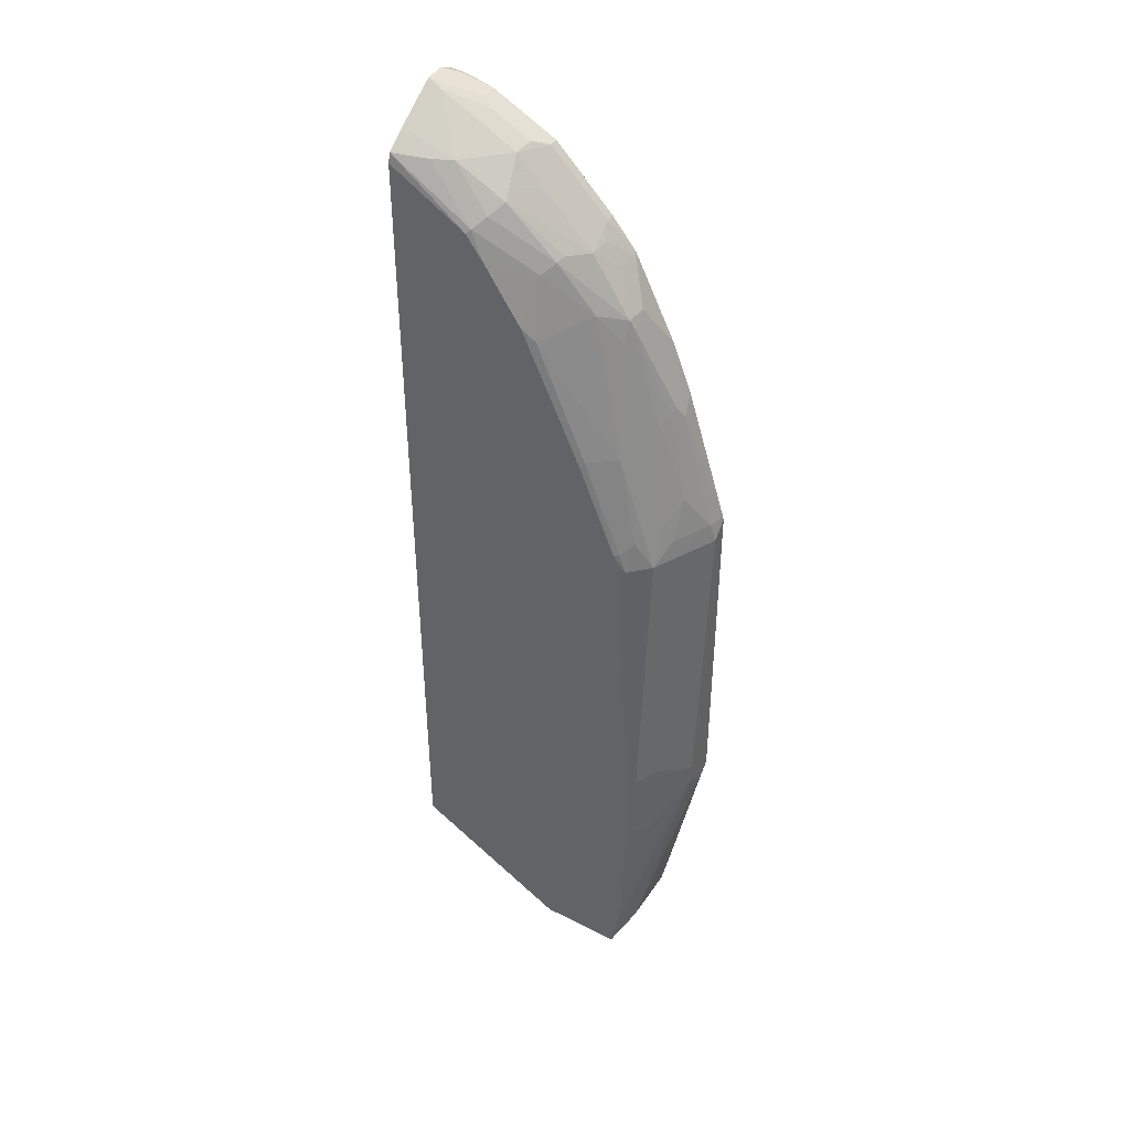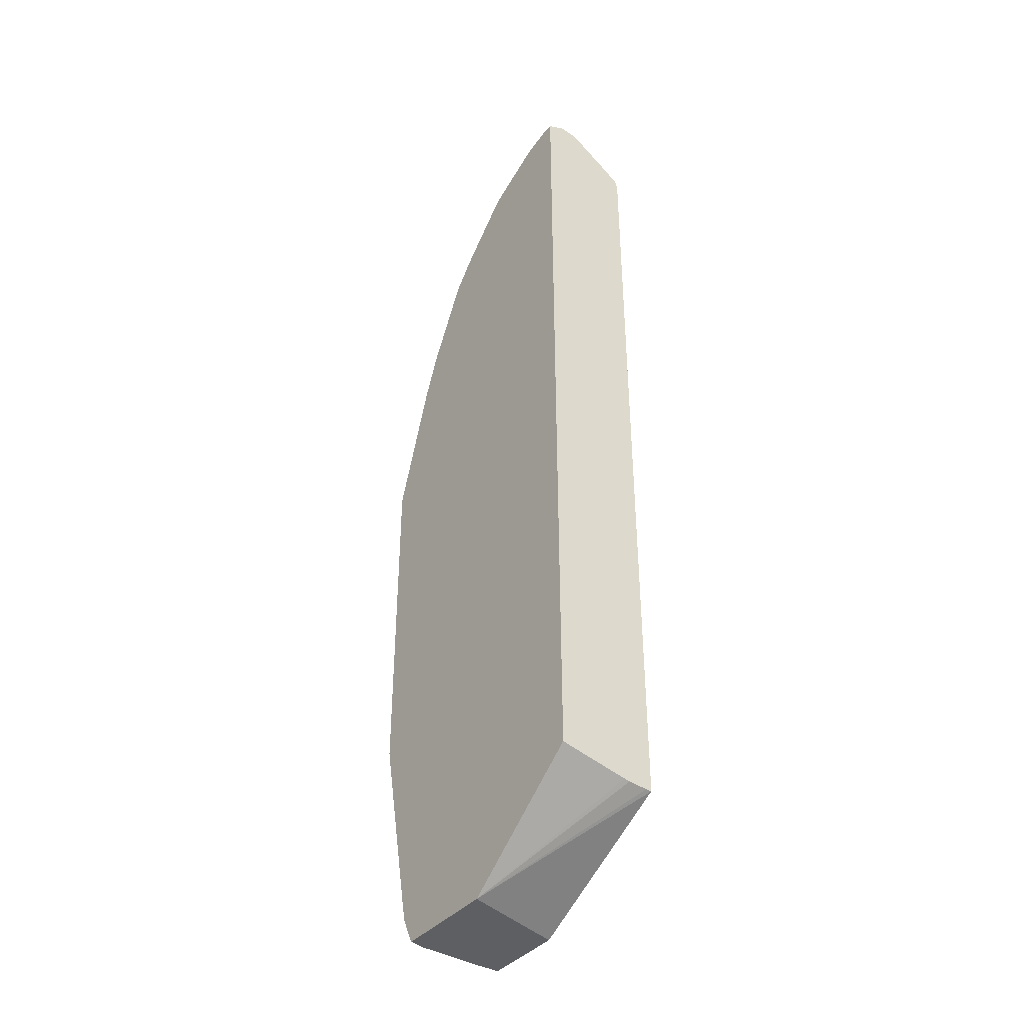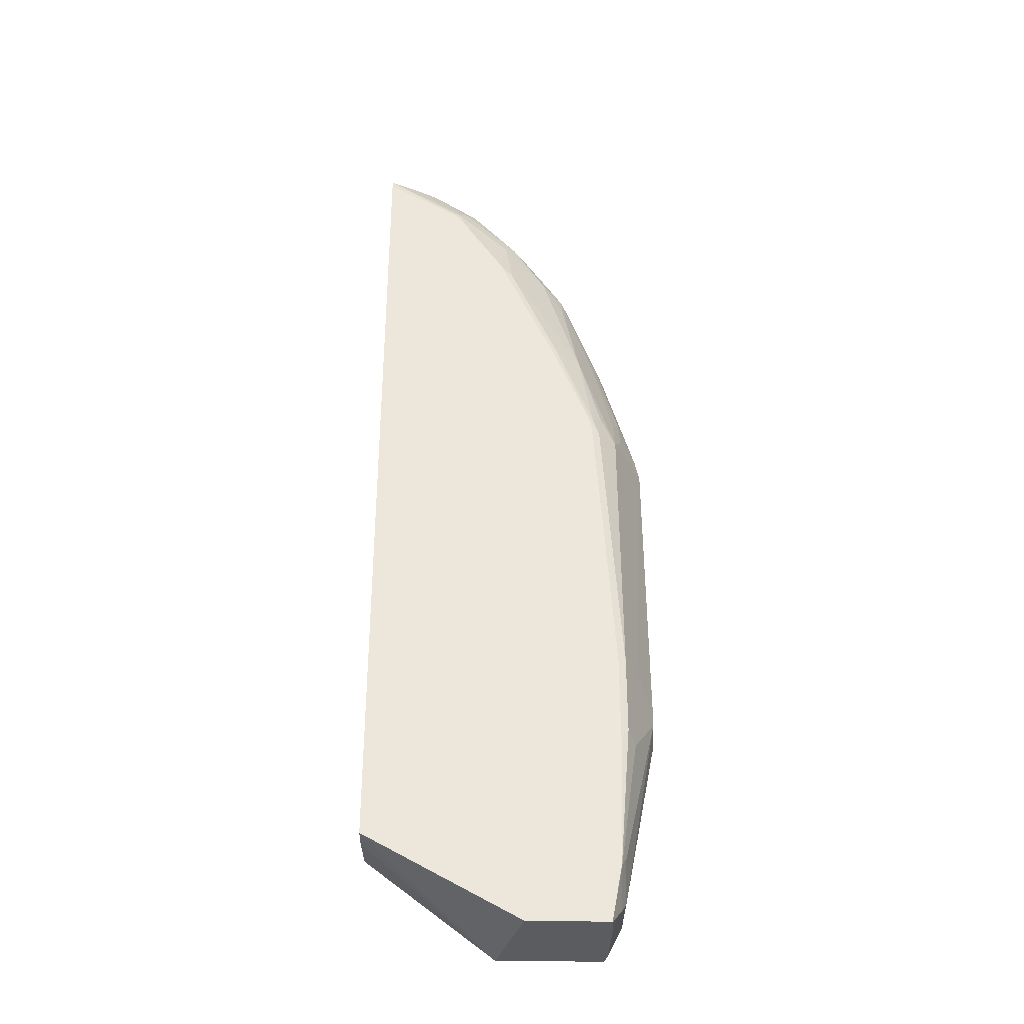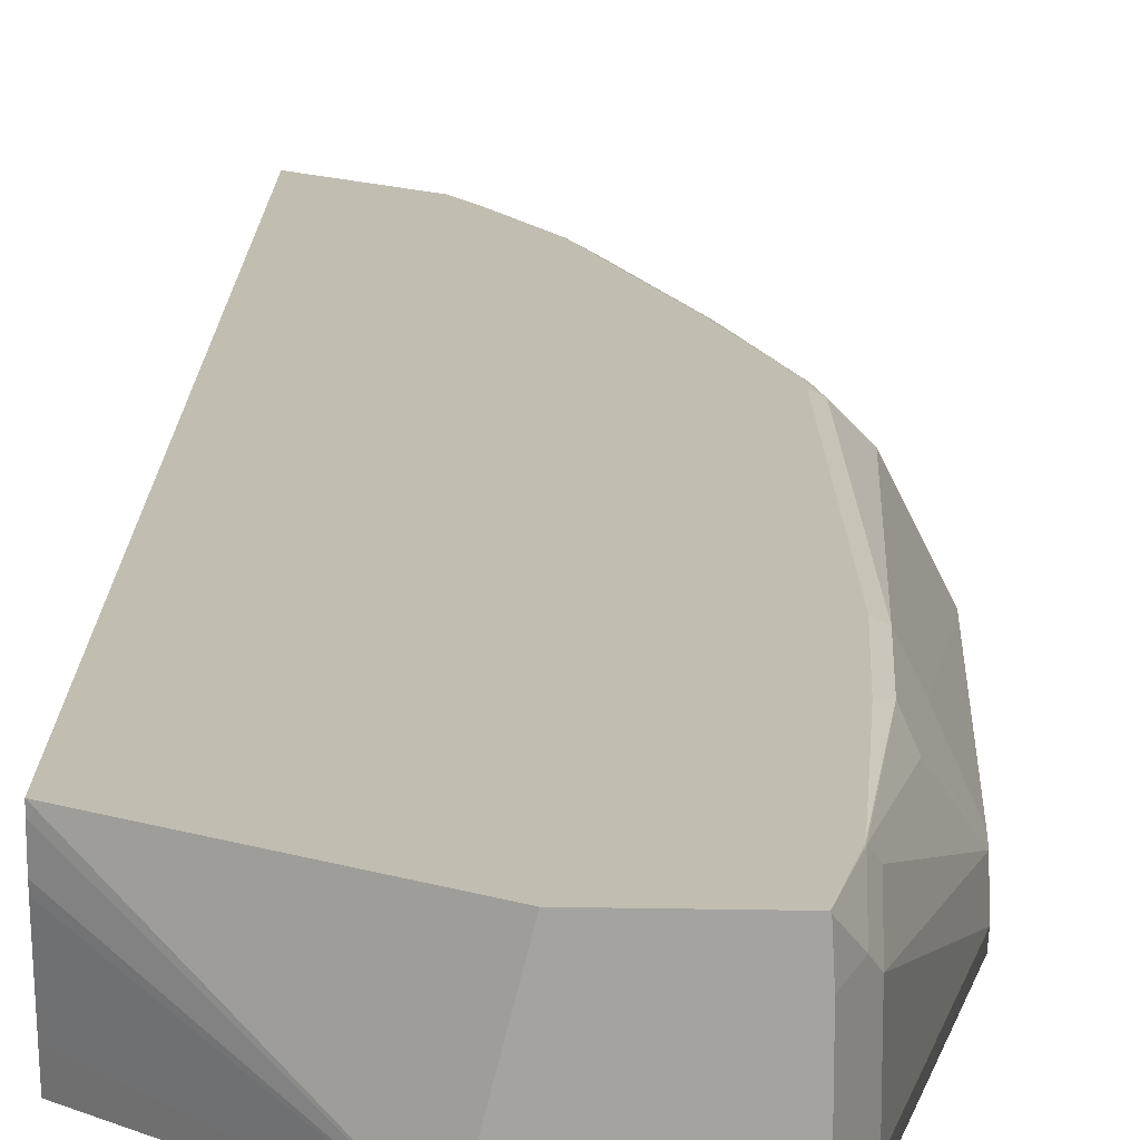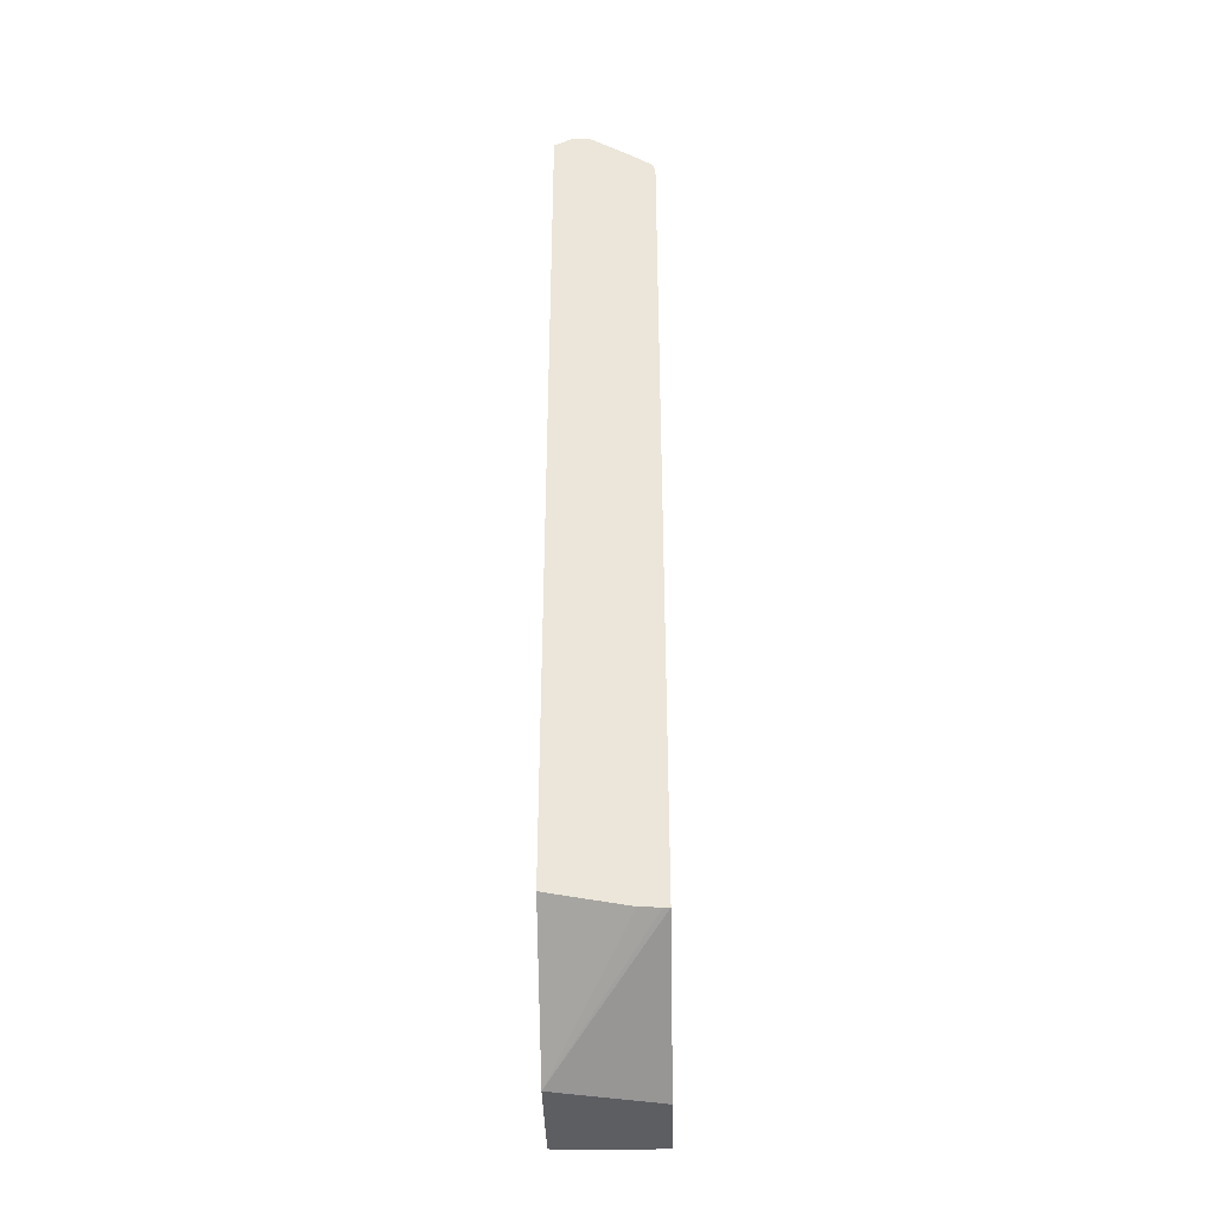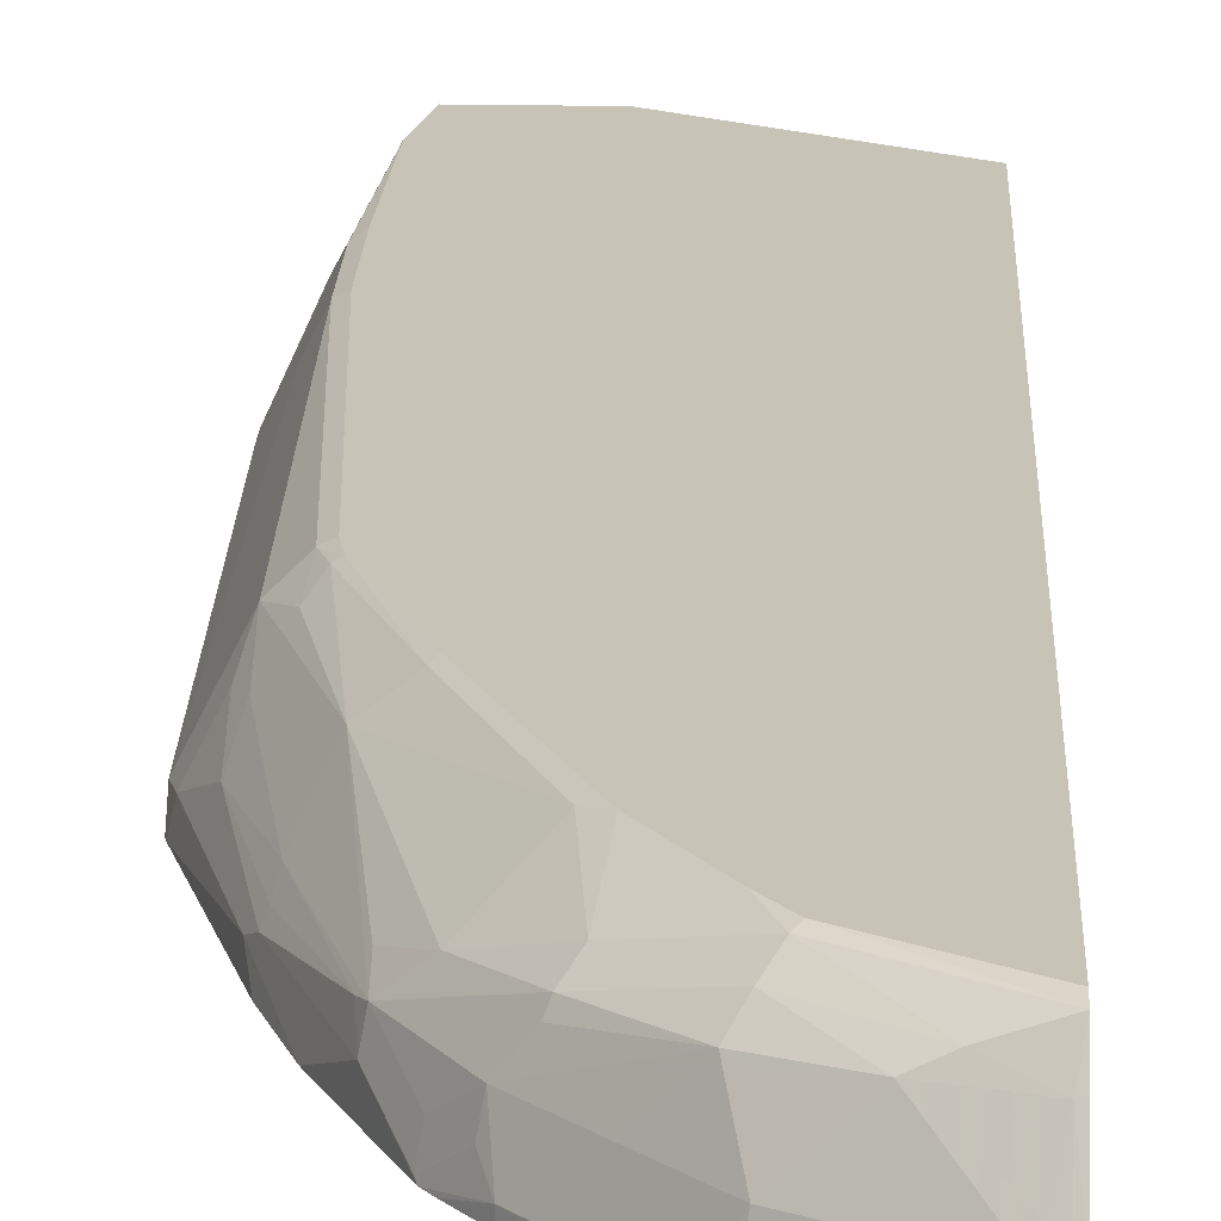
<metadata>
{"format":"obj","ext":"obj","renderer":"f3d","projection":"perspective","resolution":1024,"background":"white","views":[{"elev":42.9,"azim":-148.8,"up":"+Z"},{"elev":-39.8,"azim":53.4,"up":"+Z"},{"elev":-34.5,"azim":178.6,"up":"+Z"},{"elev":16.9,"azim":-177.8,"up":"+Y"},{"elev":-38.5,"azim":91.2,"up":"+Z"},{"elev":19.6,"azim":2.2,"up":"+Y"}]}
</metadata>
<code>
v -0.3331 -0.2038 0.516
v -0.3321 -0.2038 0.5204
v -0.3278 -0.1847 0.5204
v -0.3331 -0.1873 0.4996
v -0.3331 -0.2038 0.1414
v -0.2867 -0.2038 0.6641
v -0.2914 -0.1873 0.6453
v -0.307 -0.1639 0.562
v -0.307 -0.1431 0.5204
v -0.2984 -0.118 0.4996
v -0.2845 -0.1804 0.6592
v -0.2984 -0.09715 0.1874
v -0.3122 -0.1249 0.1874
v -0.3331 -0.1665 0.1666
v -0.3331 -0.1873 0.125
v -0.2914 -0.2038 -0.06675
v -0.2662 -0.2038 0.7165
v -0.2984 -0.1388 0.5412
v -0.281 -0.1717 0.6557
v -0.2775 -0.1596 0.6453
v -0.2567 -0.118 0.6244
v -0.281 -0.1093 0.5307
v -0.2775 -0.09715 0.4996
v -0.2429 -0.1804 0.7632
v -0.2446 -0.1639 0.7493
v -0.29 -0.093 0.1874
v -0.2984 -0.09715 0.1041
v -0.2692 -0.093 0.4996
v -0.3331 -0.1665 0.1458
v -0.2914 -0.1249 -0.08317
v -0.2914 -0.1873 -0.08317
v -0.2873 -0.2038 -0.08526
v -0.2454 -0.2038 0.7581
v -0.2394 -0.1613 0.7598
v -0.229 -0.09628 0.6244
v -0.2706 -0.09628 0.5204
v -0.2394 -0.1509 0.739
v -0.2151 -0.1388 0.7701
v -0.1735 -0.09715 0.7493
v -0.2653 -0.093 0.5204
v -0.2662 -0.093 0.516
v -0.2359 -0.1943 0.7771
v -0.2207 -0.2038 0.8075
v -0.222 -0.2012 0.8048
v -0.29 -0.093 0.0917
v -0.307 -0.1145 0.09368
v -0.2859 -0.093 -0.04991
v -0.2857 -0.093 -0.05263
v -0.2862 -0.09368 -0.052
v -0.3278 -0.1561 0.1353
v -0.2914 -0.1041 -0.04154
v -0.2862 -0.1145 -0.09362
v -0.276 -0.1873 -0.1141
v -0.273 -0.2038 -0.1141
v -0.2185 -0.1821 0.8014
v -0.1977 -0.1613 0.8222
v -0.1769 -0.1301 0.8222
v -0.2246 -0.093 0.62
v -0.1665 -0.1171 0.8117
v -0.1592 -0.093 0.7628
v -0.2143 -0.2038 0.8156
v -0.1943 -0.1943 0.8396
v -0.2012 -0.1804 0.8257
v -0.2742 -0.093 -0.1141
v -0.2746 -0.09405 -0.1141
v -0.276 -0.1203 -0.1141
v -0.1583 -0.2038 -0.1141
v -0.1804 -0.1388 0.8257
v -0.1735 -0.1943 0.8604
v -0.1562 -0.1613 0.8638
v -0.1249 -0.1249 0.8742
v -0.1145 -0.1093 0.8638
v -0.1041 -0.09628 0.8534
v -0.1175 -0.093 0.8252
v -0.1943 -0.2038 0.8396
v -0.186 -0.093 -0.1141
v -0.01627 -0.09954 -0.02073
v -0.01627 -0.1209 -0.01958
v -0.01627 -0.1272 -0.01853
v -0.01627 -0.1828 -0.008075
v -0.01627 -0.2038 -0.003996
v -0.01627 -0.093 -0.02073
v -0.1735 -0.2038 0.8604
v -0.1527 -0.1943 0.8812
v -0.1145 -0.1613 0.9055
v -0.1145 -0.1301 0.8846
v -0.07286 -0.1197 0.9055
v -0.1041 -0.118 0.8812
v -0.05205 -0.1093 0.9055
v -0.09971 -0.093 0.8491
v -0.01627 -0.09579 0.9084
v -0.01627 -0.2038 0.9441
v -0.01627 -0.093 0.8982
v -0.1527 -0.2038 0.8812
v -0.1318 -0.1943 0.902
v -0.118 -0.1804 0.9089
v -0.03124 -0.1613 0.9471
v -0.0937 -0.1405 0.9055
v -0.02083 -0.118 0.9228
v -0.01627 -0.1155 0.9224
v -0.01627 -0.1841 0.9543
v -0.02821 -0.2038 0.944
v -0.1318 -0.2038 0.902
v -0.1041 -0.1873 0.9159
v -0.06247 -0.1873 0.9367
v -0.07633 -0.1804 0.9297
v -0.02083 -0.1639 0.9523
v -0.01627 -0.1582 0.95
v -0.01627 -0.1462 0.9423
v -0.01627 -0.1828 0.9543
v -0.01735 -0.1839 0.954
v -0.06247 -0.2038 0.9367
v -0.03124 -0.1977 0.9471
v -0.1041 -0.2038 0.9159
v -0.01627 -0.1645 0.9535
v -0.01627 -0.1615 0.9519
f 67 79 80
f 67 78 79
f 67 77 78
f 62 83 69
f 62 75 83
f 59 73 74
f 59 74 60
f 57 71 72
f 59 72 73
f 57 72 59
f 61 75 62
f 67 80 81
f 69 84 70
f 67 82 77
f 107 116 108
f 69 83 94
f 69 94 84
f 72 88 87
f 70 84 85
f 70 85 71
f 71 85 86
f 71 86 87
f 71 87 88
f 57 68 71
f 71 88 72
f 67 76 82
f 56 71 68
f 46 49 50
f 56 69 70
f 35 40 36
f 72 87 89
f 35 39 58
f 38 57 59
f 38 59 39
f 39 59 60
f 39 60 58
f 43 61 62
f 43 62 63
f 43 63 44
f 44 63 56
f 44 56 55
f 48 64 49
f 49 64 65
f 49 65 52
f 52 65 66
f 52 66 53
f 53 66 65
f 53 65 64
f 53 64 76
f 53 76 67
f 53 67 54
f 56 68 57
f 56 63 62
f 56 62 69
f 56 70 71
f 72 89 73
f 95 104 96
f 73 89 91
f 92 101 102
f 95 103 114
f 95 114 104
f 96 104 105
f 96 105 106
f 96 106 97
f 97 106 107
f 97 107 99
f 99 107 108
f 99 108 109
f 99 109 100
f 101 110 111
f 101 111 112
f 101 112 113
f 101 113 102
f 102 113 112
f 104 114 112
f 104 112 105
f 105 112 111
f 105 111 107
f 105 107 106
f 107 111 110
f 107 110 115
f 107 115 116
f 35 58 40
f 91 99 100
f 73 90 74
f 90 91 93
f 87 97 99
f 73 91 90
f 77 82 93
f 77 93 91
f 77 91 100
f 77 100 109
f 77 109 108
f 77 108 116
f 77 116 115
f 77 115 110
f 77 110 101
f 77 101 92
f 77 92 81
f 77 81 80
f 77 80 79
f 77 79 78
f 84 94 103
f 84 103 95
f 84 95 85
f 85 96 97
f 85 97 98
f 85 98 86
f 85 95 96
f 86 98 87
f 87 99 89
f 87 98 97
f 89 99 91
f 34 57 38
f 21 34 37
f 34 55 56
f 3 10 4
f 3 7 11
f 3 11 8
f 4 10 12
f 4 12 13
f 4 13 14
f 5 15 31
f 5 31 16
f 6 17 7
f 7 17 11
f 8 18 10
f 3 9 10
f 8 10 9
f 8 19 20
f 8 20 18
f 10 18 21
f 10 21 22
f 10 22 23
f 10 23 12
f 11 17 24
f 11 24 25
f 11 25 19
f 12 26 45
f 12 45 27
f 8 11 19
f 3 8 9
f 2 7 3
f 2 6 7
f 34 56 57
f 1 2 3
f 1 3 4
f 1 4 14
f 1 14 29
f 1 29 15
f 1 15 5
f 1 5 16
f 1 16 32
f 1 32 54
f 1 54 67
f 1 67 81
f 1 81 92
f 1 92 102
f 1 102 112
f 1 112 114
f 1 114 103
f 1 103 94
f 1 94 83
f 1 83 75
f 1 75 61
f 1 61 43
f 1 43 33
f 1 17 6
f 1 6 2
f 12 27 29
f 12 29 14
f 1 33 17
f 12 23 28
f 26 90 93
f 26 93 82
f 26 82 76
f 26 76 64
f 26 64 48
f 26 48 47
f 26 47 45
f 27 46 29
f 27 45 47
f 27 47 48
f 27 48 49
f 27 49 46
f 29 50 49
f 29 49 51
f 29 51 30
f 30 51 49
f 30 49 52
f 30 52 31
f 31 52 53
f 31 53 54
f 31 54 32
f 33 43 42
f 34 38 37
f 12 14 13
f 34 44 55
f 26 74 90
f 26 60 74
f 29 46 50
f 26 40 58
f 12 28 26
f 15 29 30
f 26 58 60
f 15 30 31
f 16 31 32
f 17 33 24
f 18 20 21
f 19 25 20
f 20 34 21
f 21 35 36
f 21 36 22
f 21 37 38
f 21 38 39
f 20 25 34
f 21 39 35
f 26 41 40
f 24 34 25
f 24 44 34
f 24 42 43
f 24 33 42
f 24 43 44
f 23 41 28
f 23 40 41
f 23 36 40
f 22 36 23
f 26 28 41

</code>
